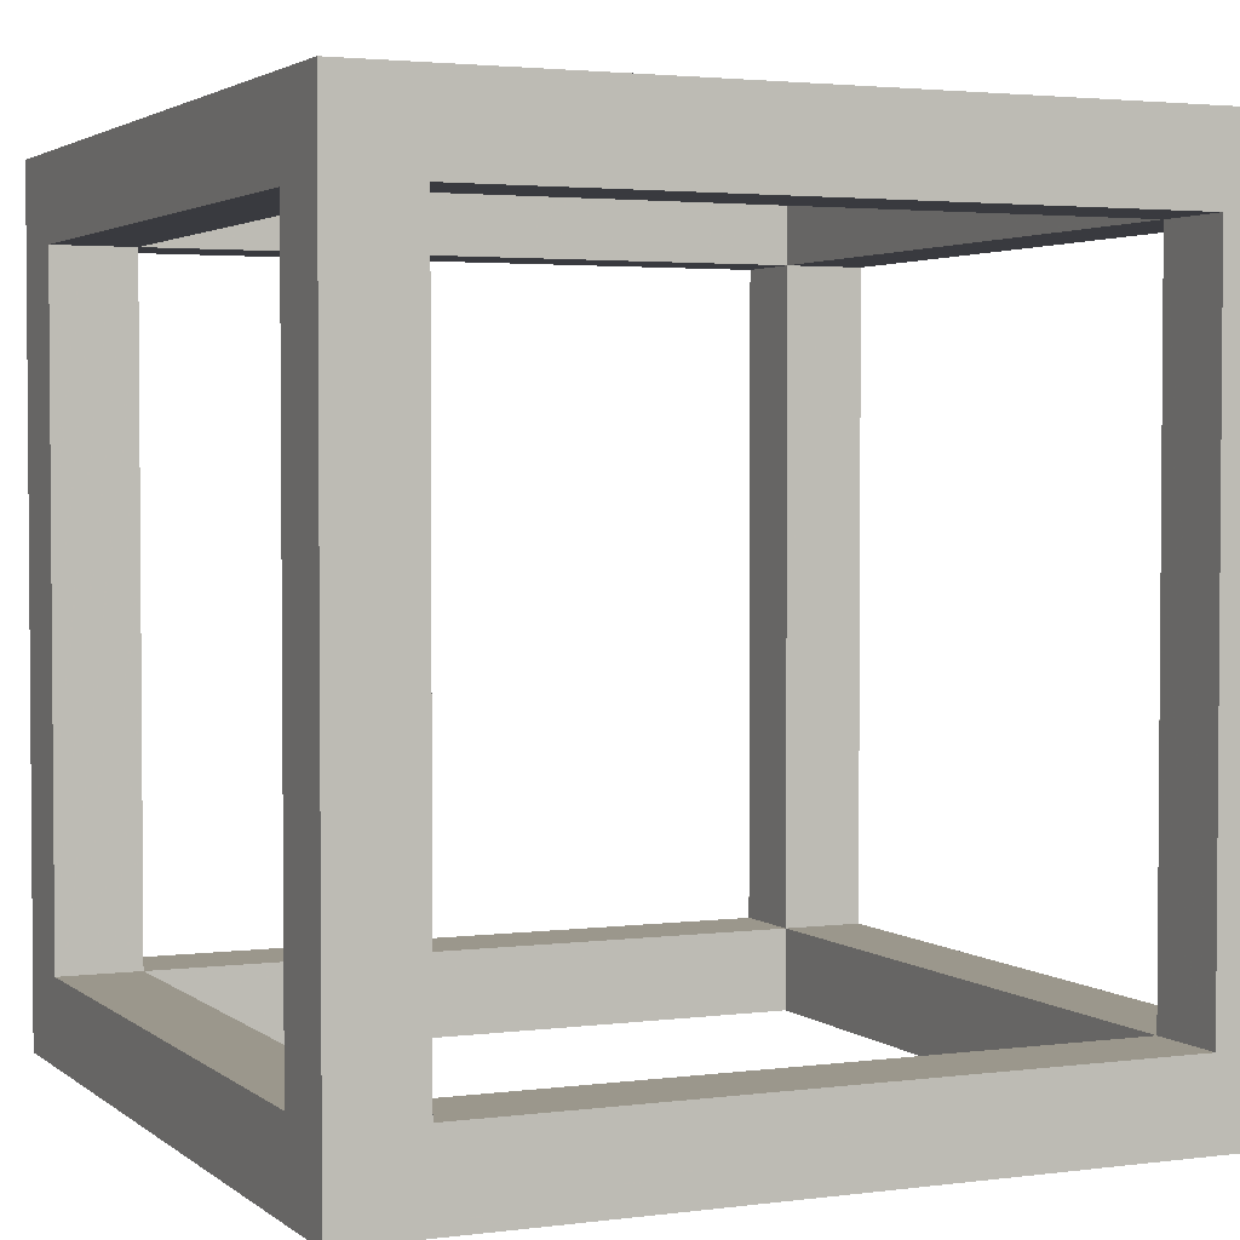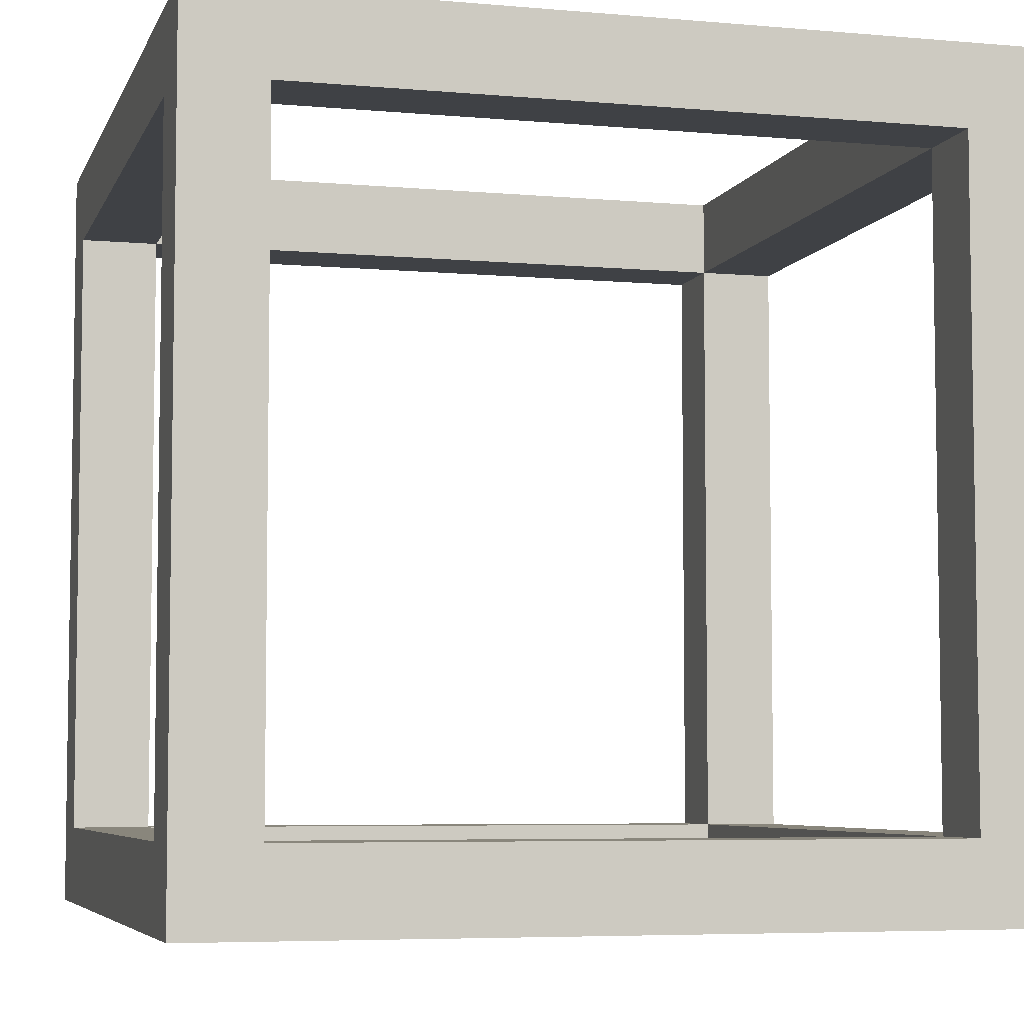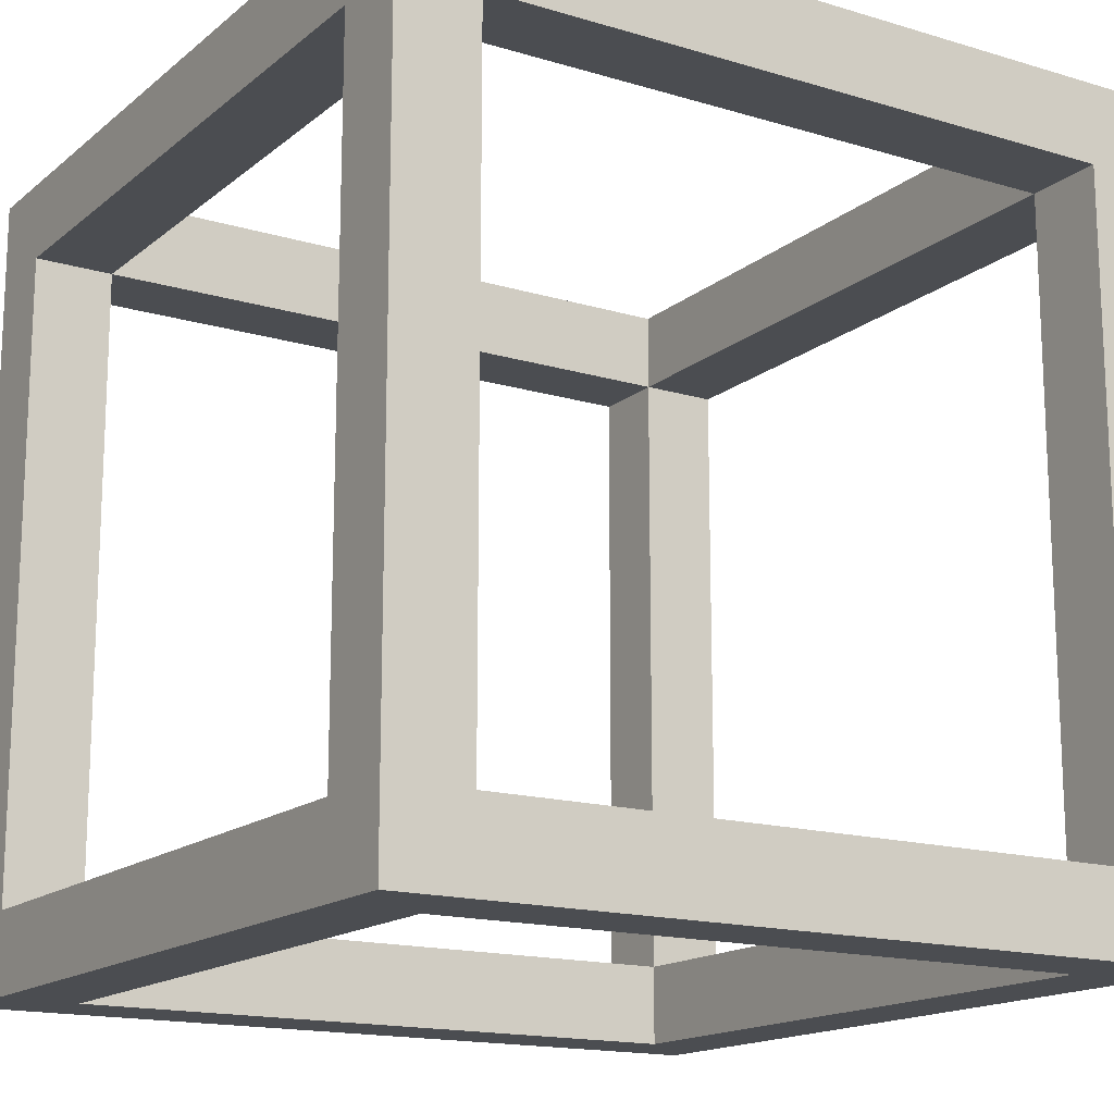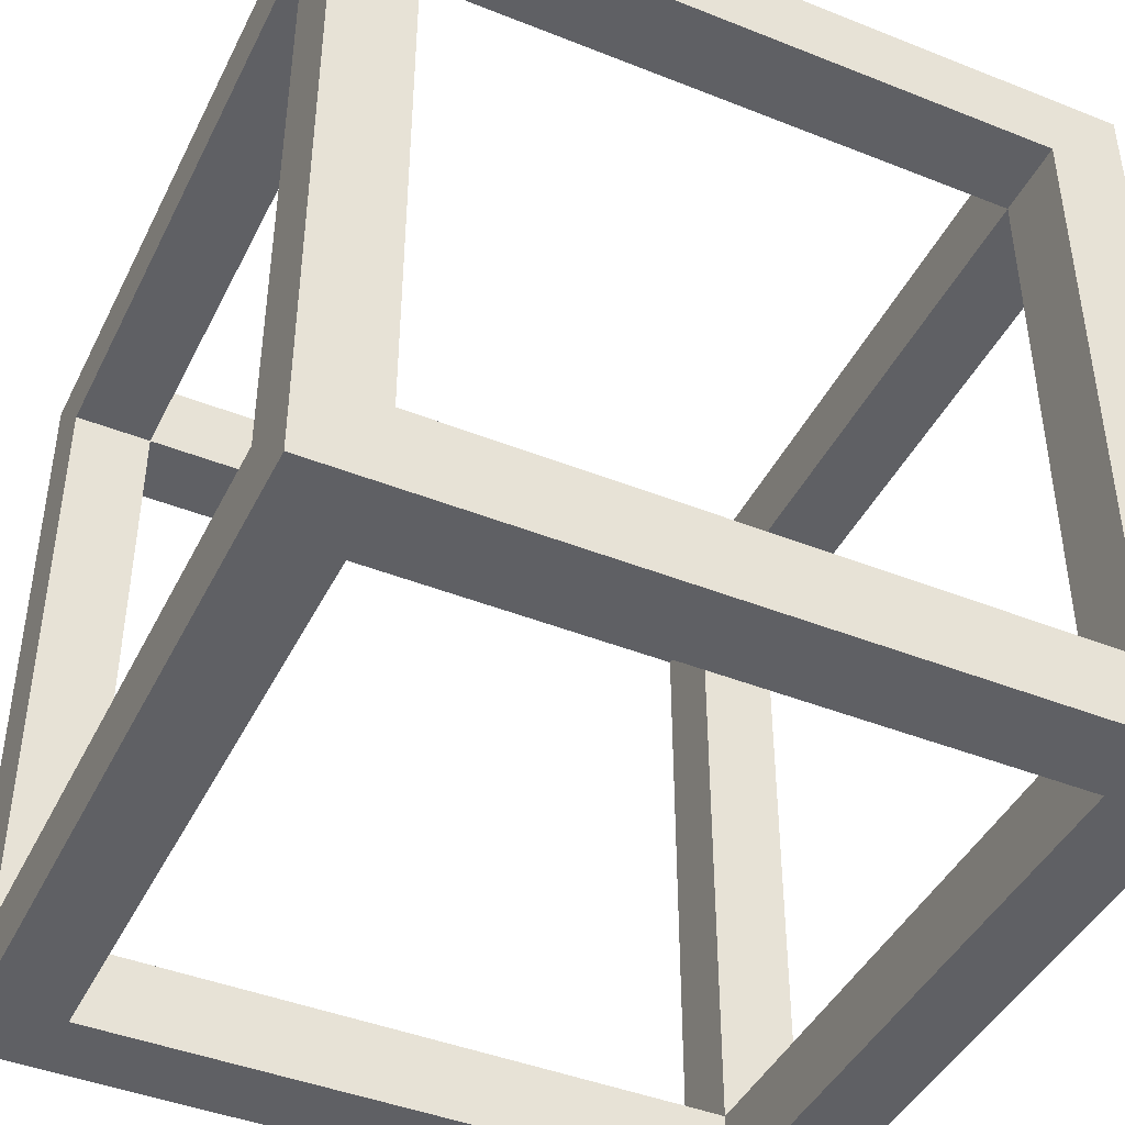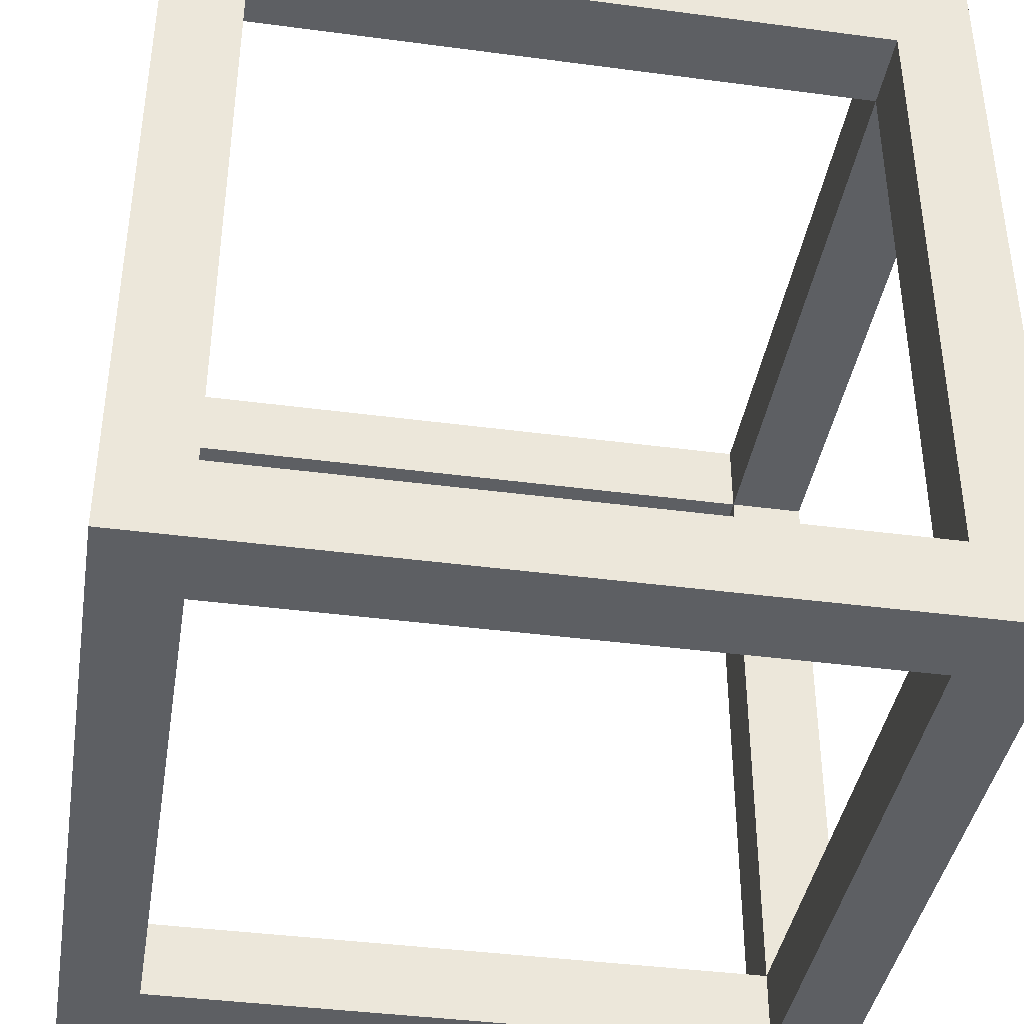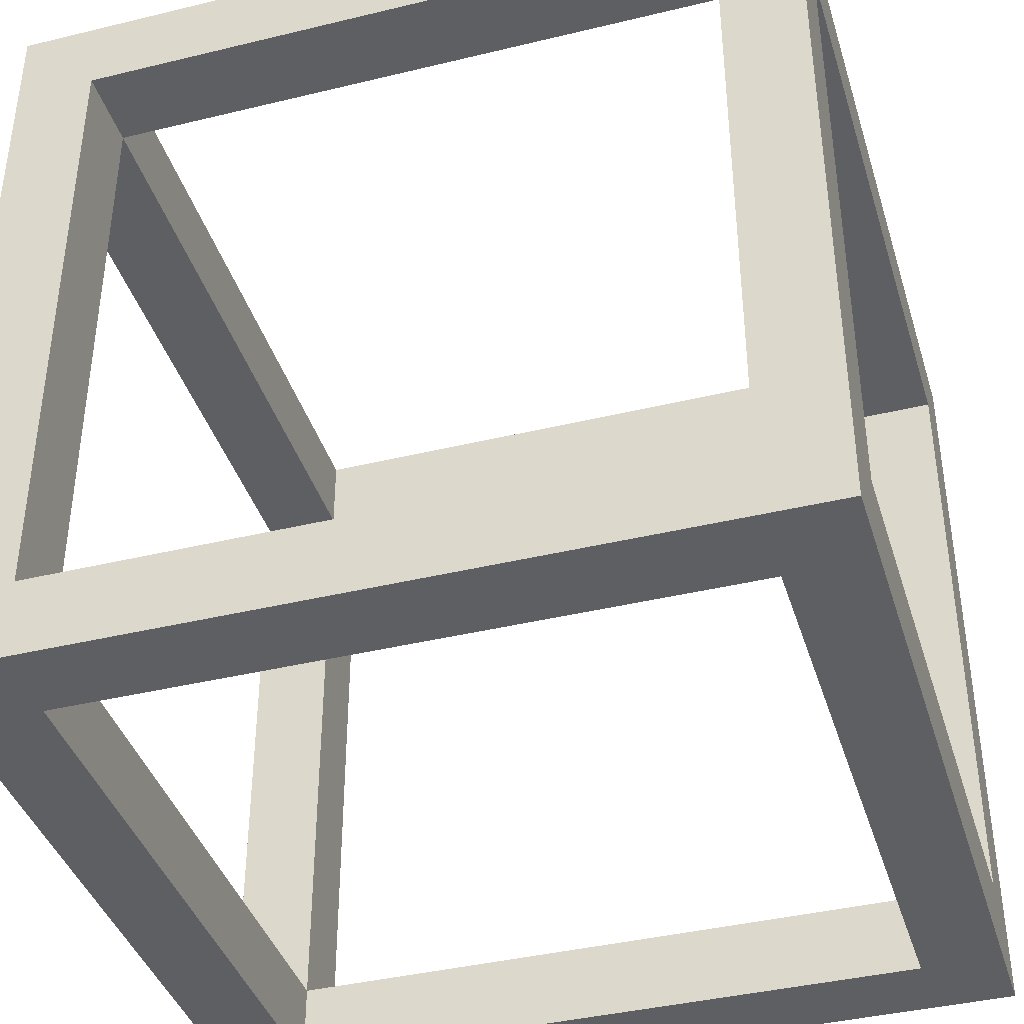
<metadata>
{"format":"obj","ext":"obj","renderer":"f3d","projection":"perspective","resolution":1024,"background":"white","views":[{"elev":2.8,"azim":65.8,"up":"+Y"},{"elev":-5.7,"azim":164.7,"up":"+Y"},{"elev":-15.8,"azim":147.9,"up":"+Y"},{"elev":-43.6,"azim":-25.1,"up":"+Z"},{"elev":-40.0,"azim":170.7,"up":"+Y"},{"elev":-39.9,"azim":-163.3,"up":"+Y"}]}
</metadata>
<code>
g hollow
v -0.5 -0.5 -0.5
v 0.5 -0.5 -0.5
v 0.5 0.5 -0.5
v -0.5 0.5 -0.5
v -0.5 -0.5 0.5
v 0.5 -0.5 0.5
v 0.5 0.5 0.5
v -0.5 0.5 0.5
v -0.4 -0.4 -0.4
v 0.4 -0.4 -0.4
v 0.4 0.4 -0.4
v -0.4 0.4 -0.4
v -0.4 -0.4 0.4
v 0.4 -0.4 0.4
v 0.4 0.4 0.4
v -0.4 0.4 0.4
v -0.4 0.4 -0.5
v 0.4 0.4 -0.5
v 0.4 -0.4 -0.5
v -0.4 -0.4 -0.5
v 0.4 -0.5 -0.4
v 0.4 -0.5 0.4
v -0.4 -0.5 0.4
v -0.4 -0.5 -0.4
v 0.5 0.4 -0.4
v 0.5 0.4 0.4
v 0.5 -0.4 0.4
v 0.5 -0.4 -0.4
v -0.4 0.5 -0.4
v -0.4 0.5 0.4
v 0.4 0.5 0.4
v 0.4 0.5 -0.4
v -0.5 -0.4 -0.4
v -0.5 -0.4 0.4
v -0.5 0.4 0.4
v -0.5 0.4 -0.4
v 0.4 -0.4 0.5
v 0.4 0.4 0.5
v -0.4 0.4 0.5
v -0.4 -0.4 0.5
f 4 3 18
f 18 17 4
f 17 18 11
f 11 12 17
f 3 2 19
f 19 18 3
f 18 19 10
f 10 11 18
f 2 1 20
f 20 19 2
f 19 20 9
f 9 10 19
f 1 4 17
f 17 20 1
f 2 6 22
f 22 21 2
f 21 22 14
f 14 10 21
f 6 5 23
f 23 22 6
f 22 23 13
f 13 14 22
f 5 1 24
f 24 23 5
f 1 2 21
f 21 24 1
f 24 21 10
f 10 9 24
f 25 26 15
f 15 11 25
f 26 27 14
f 14 15 26
f 27 28 10
f 10 14 27
f 28 25 11
f 11 10 28
f 4 8 30
f 30 29 4
f 8 7 31
f 31 30 8
f 30 31 15
f 15 16 30
f 7 3 32
f 32 31 7
f 31 32 11
f 11 15 31
f 3 4 29
f 29 32 3
f 32 29 12
f 12 11 32
f 1 5 34
f 34 33 1
f 33 34 13
f 13 9 33
f 5 8 35
f 35 34 5
f 34 35 16
f 16 13 34
f 8 4 36
f 36 35 8
f 35 36 12
f 12 16 35
f 4 1 33
f 33 36 4
f 36 33 9
f 9 12 36
f 6 7 38
f 38 37 6
f 37 38 15
f 15 14 37
f 7 8 39
f 38 39 16
f 39 38 7
f 16 15 38
f 8 5 40
f 40 39 8
f 5 6 37
f 37 40 5
f 40 37 14
f 14 13 40
f 3 7 26
f 26 25 3
f 7 6 27
f 27 26 7
f 6 2 28
f 28 27 6
f 2 3 25
f 25 28 2
f 20 17 12
f 12 9 20
f 29 30 16
f 16 12 29
f 23 24 9
f 9 13 23
f 39 40 13
f 13 16 39

</code>
